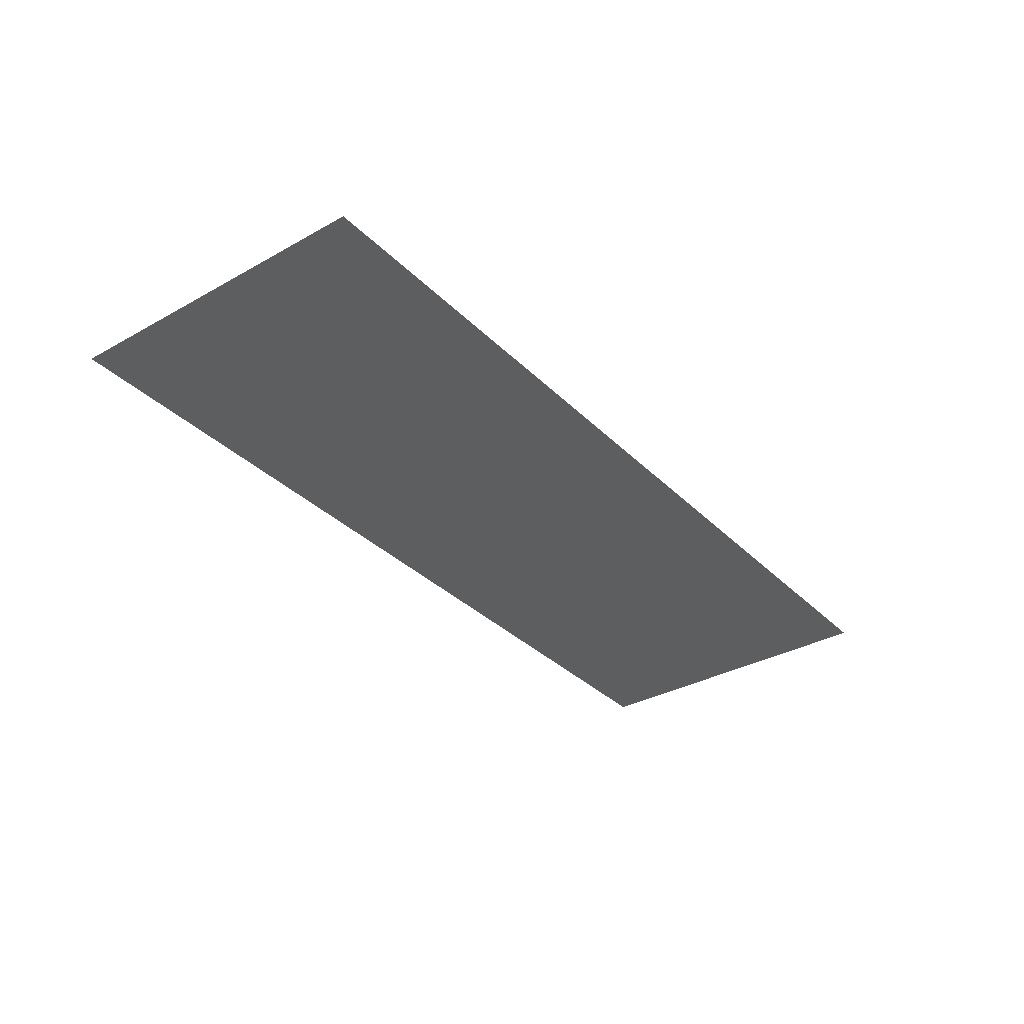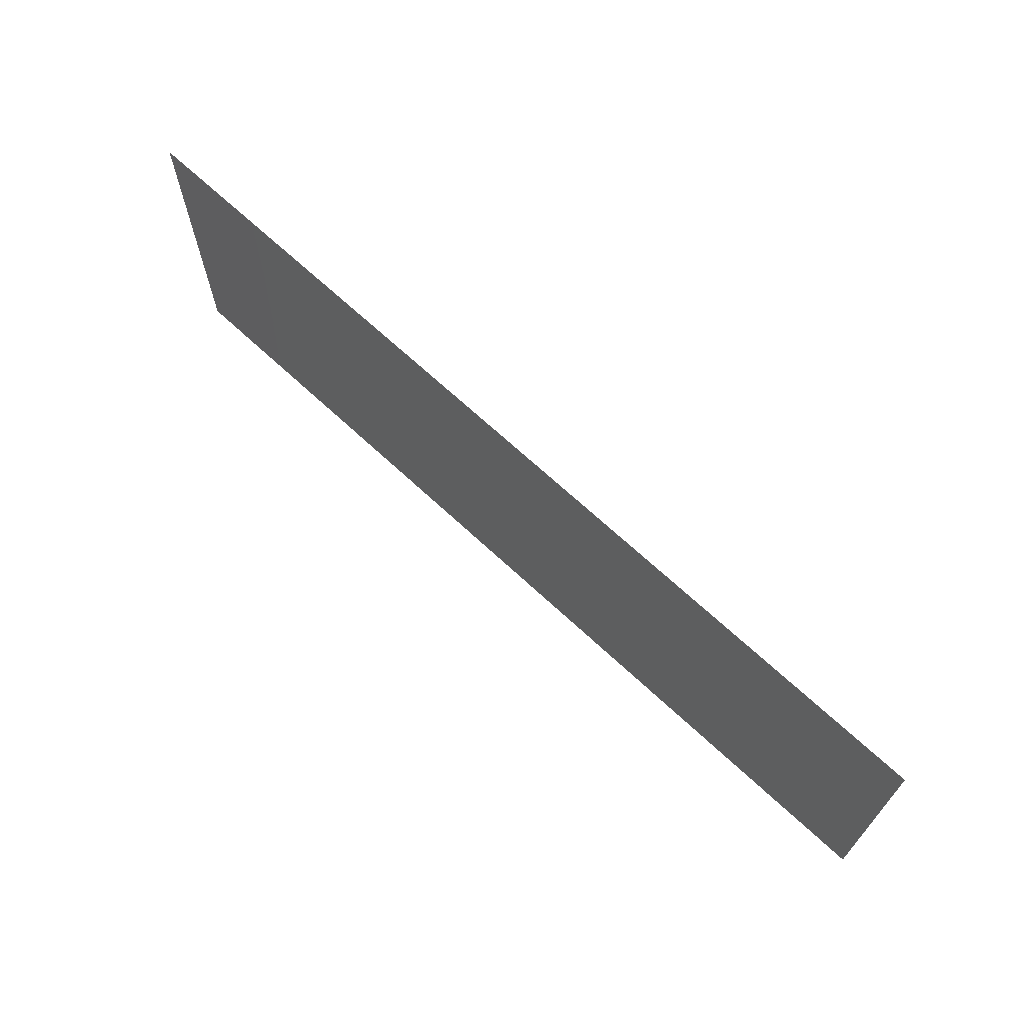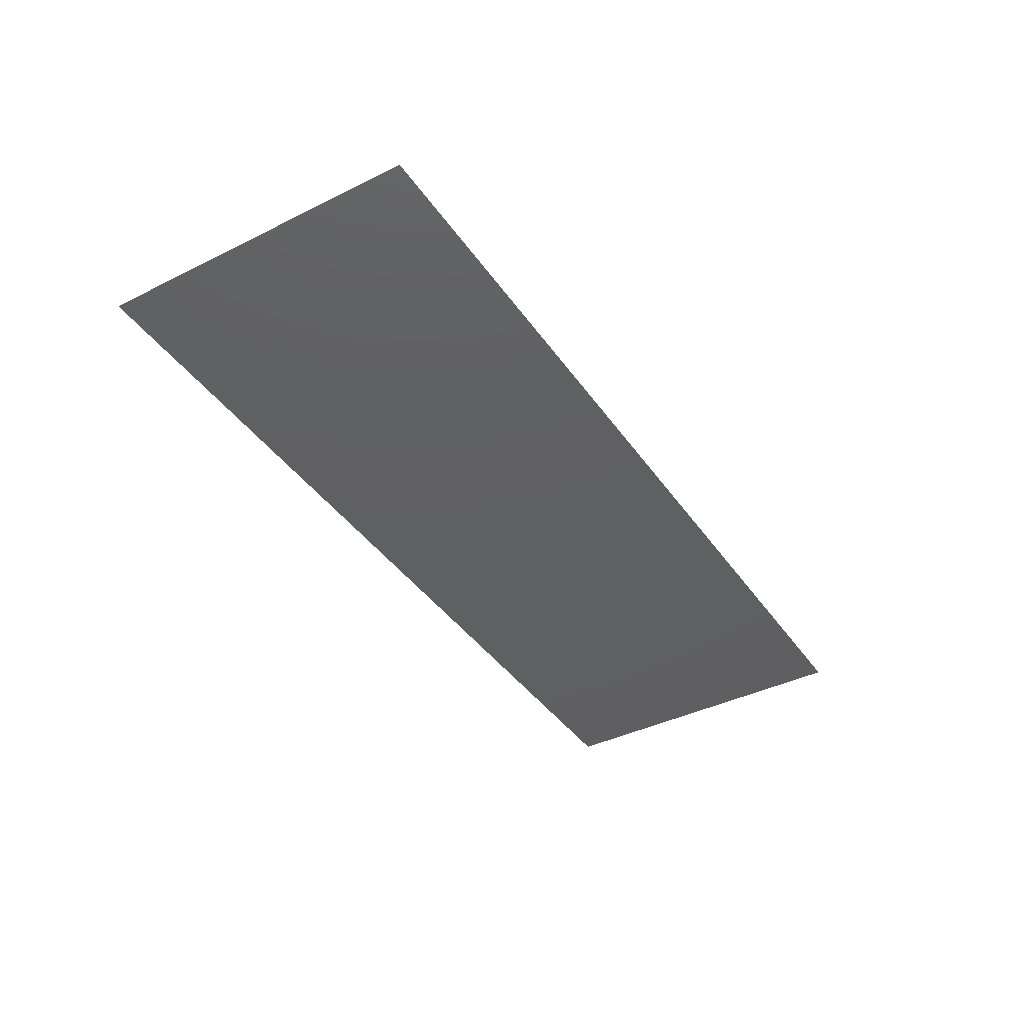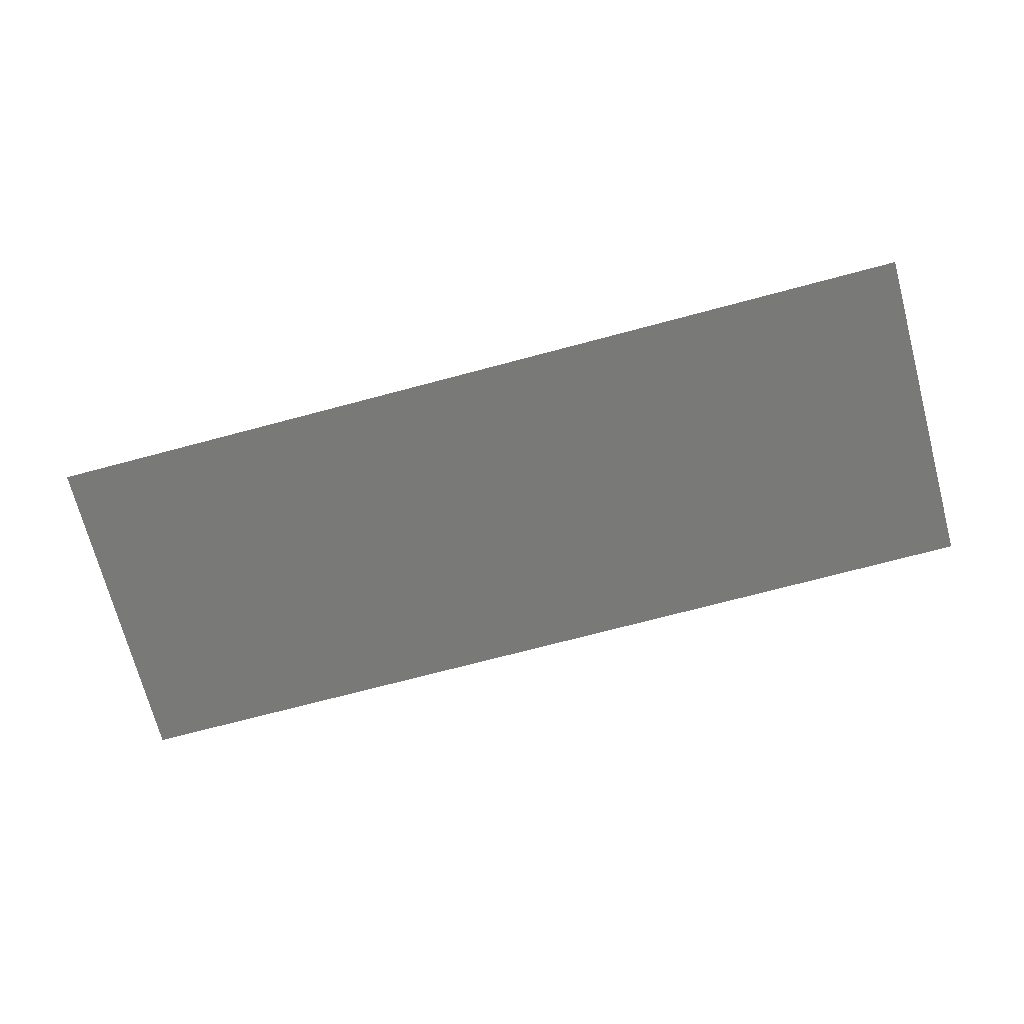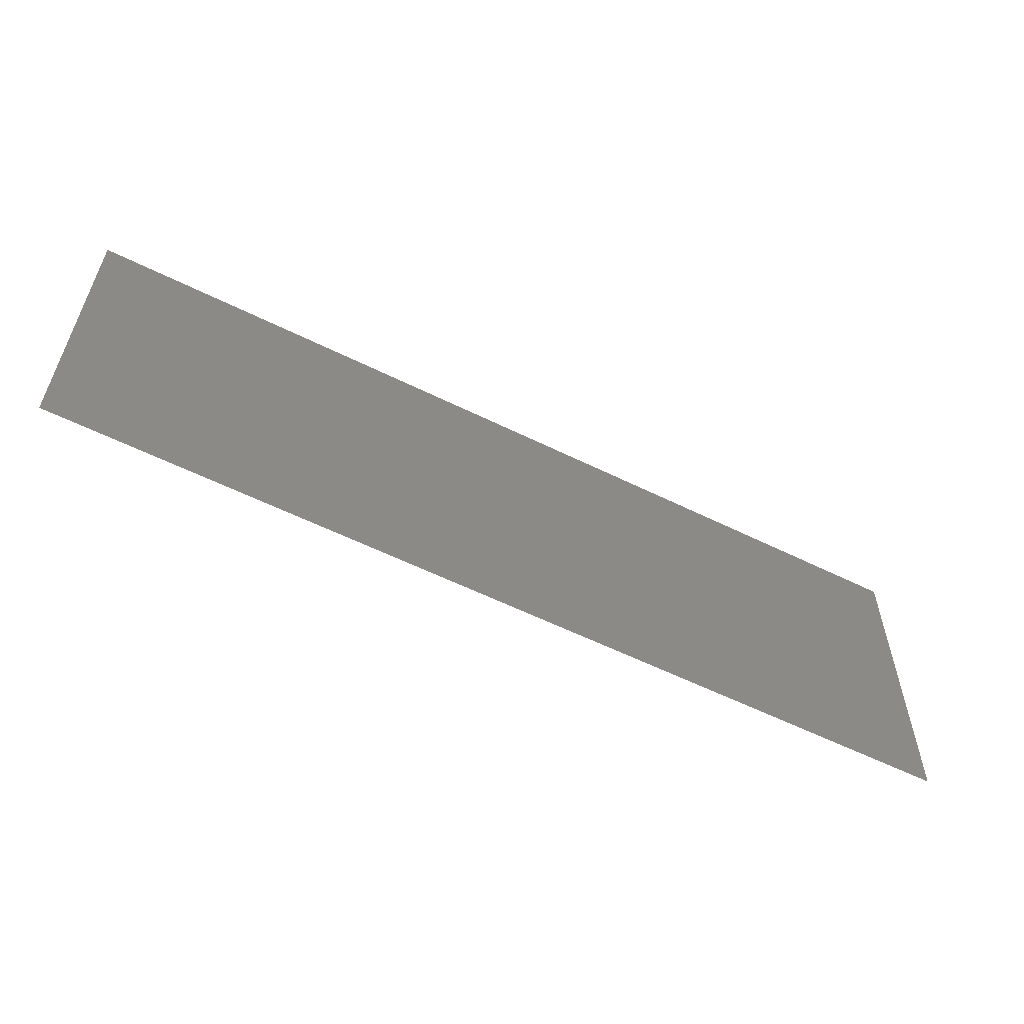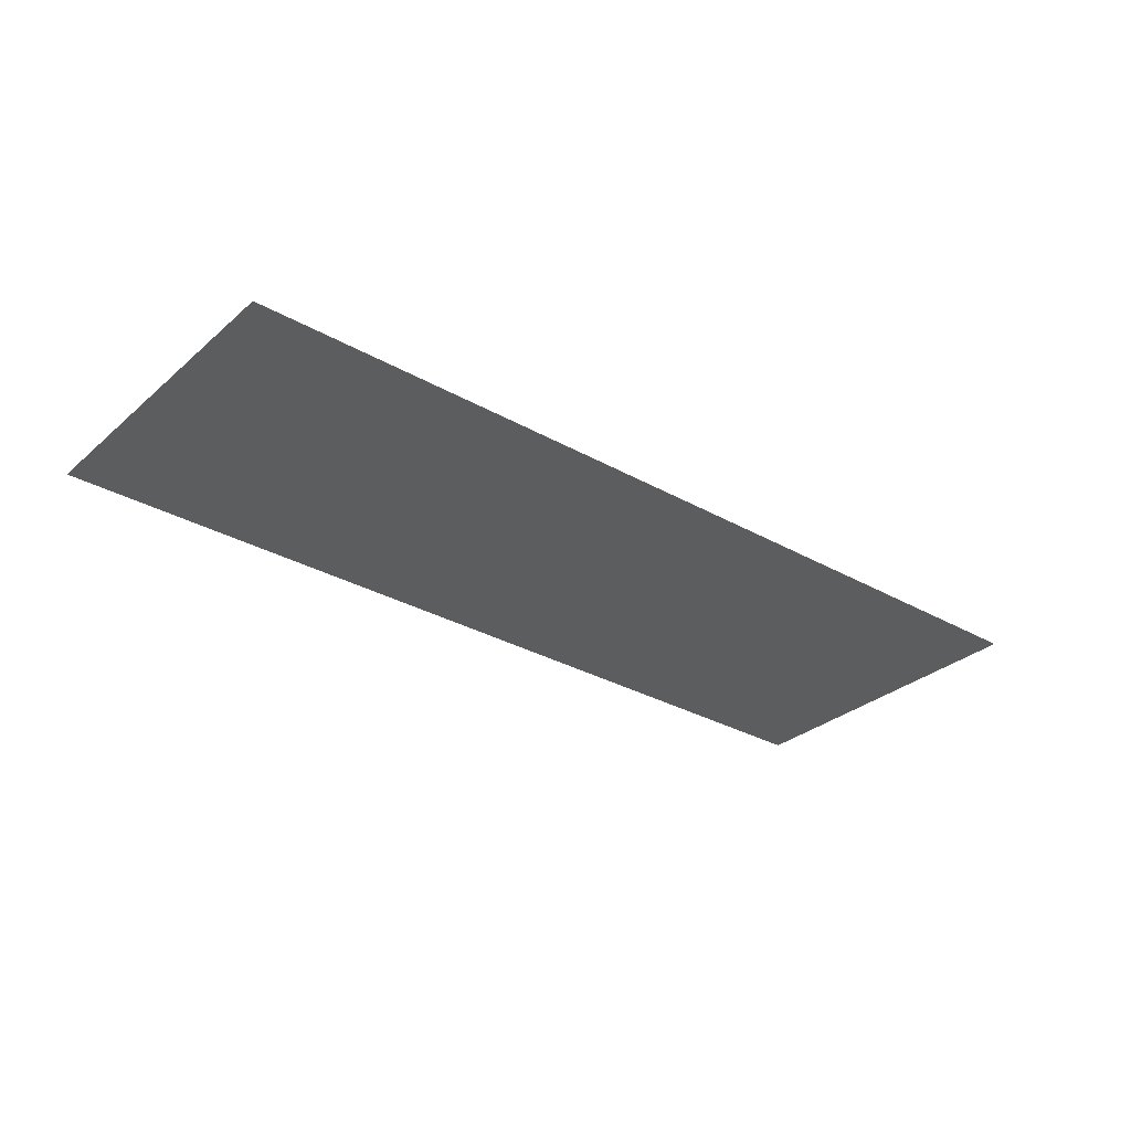
<metadata>
{"format":"stl","ext":"stl","renderer":"f3d","projection":"perspective","resolution":1024,"background":"white","views":[{"elev":-33.8,"azim":127.2,"up":"+Z"},{"elev":67.8,"azim":-136.9,"up":"+Y"},{"elev":-40.2,"azim":-58.6,"up":"+Z"},{"elev":-71.7,"azim":14.9,"up":"+Z"},{"elev":-57.7,"azim":-27.2,"up":"+Y"},{"elev":-30.7,"azim":-39.3,"up":"+Z"}]}
</metadata>
<code>
# stl→obj: 4 verts, 2 faces
v 2.505 0.878 4.22
v 2.005 0.878 4.22
v 2.505 0.7 4.22
v 2.005 0.7 4.22
f 1 2 3
f 3 2 4

</code>
